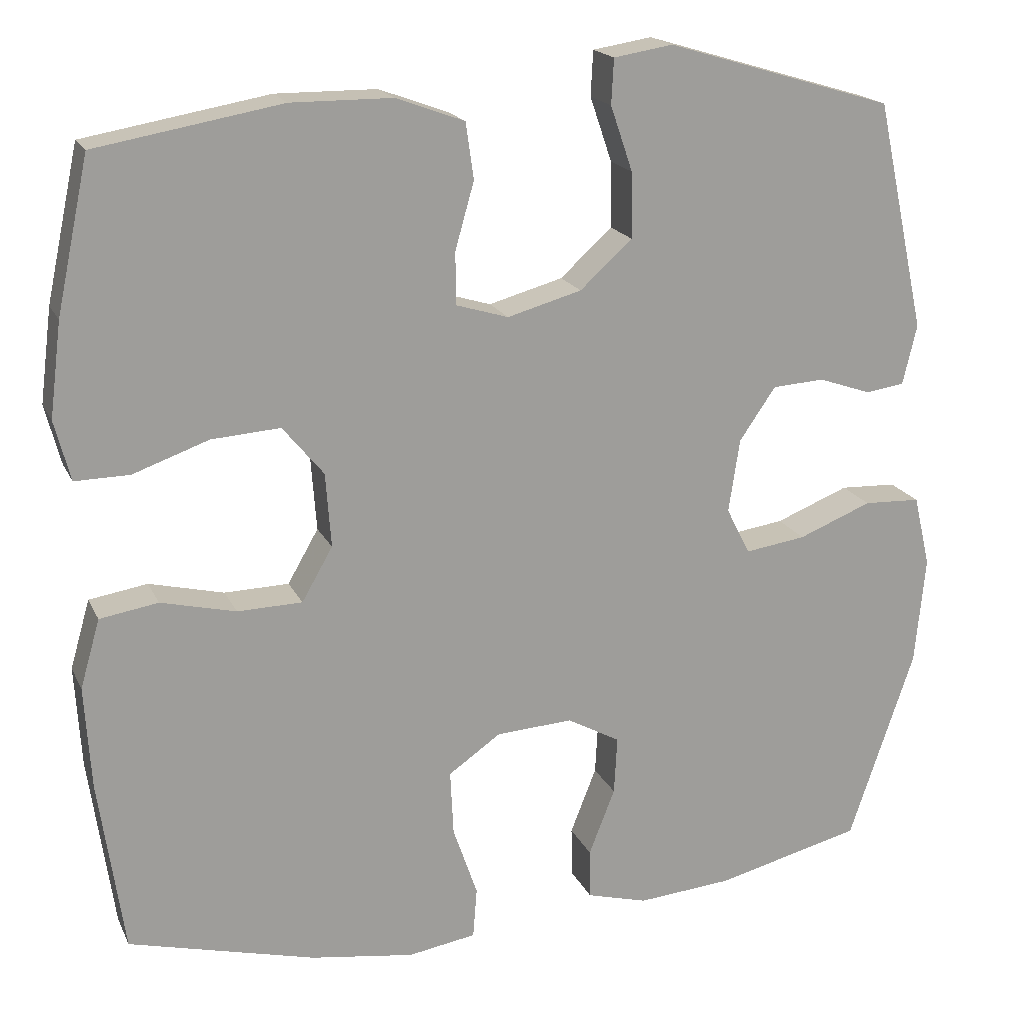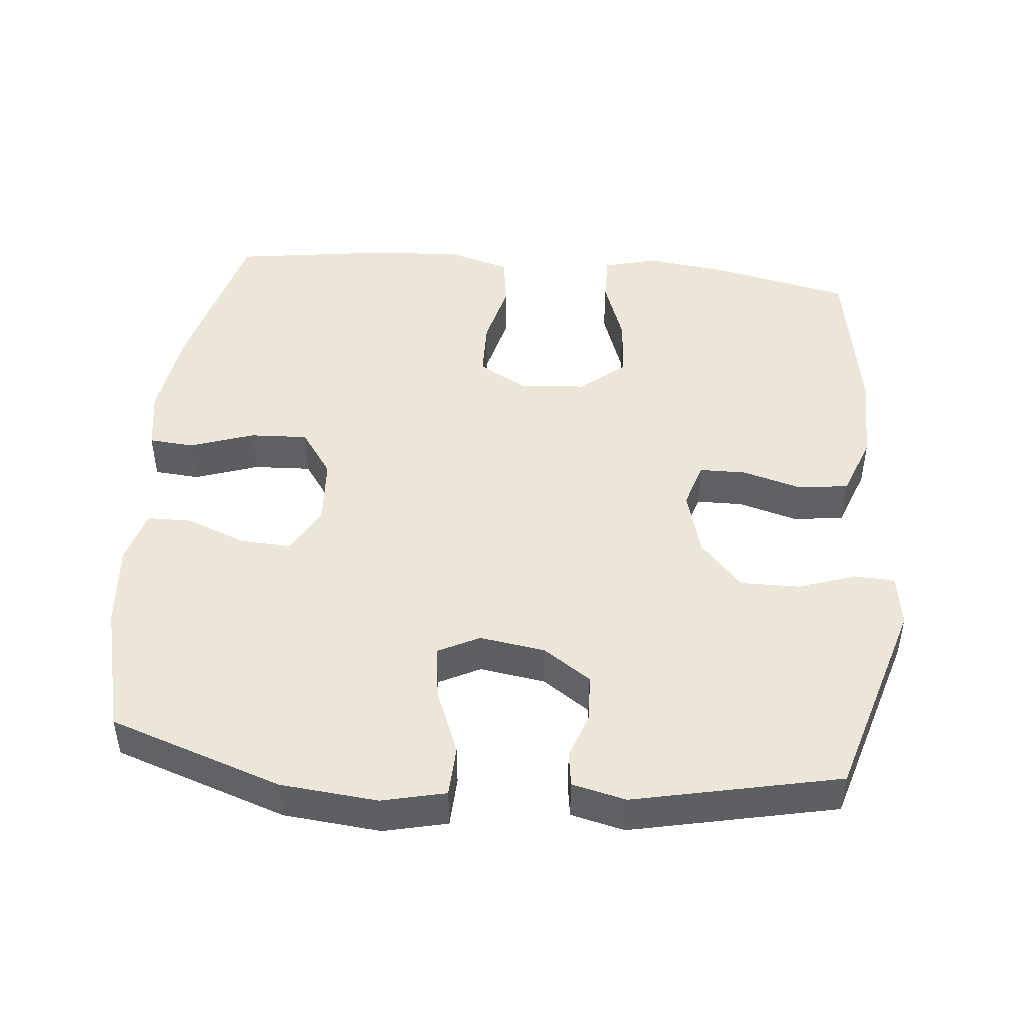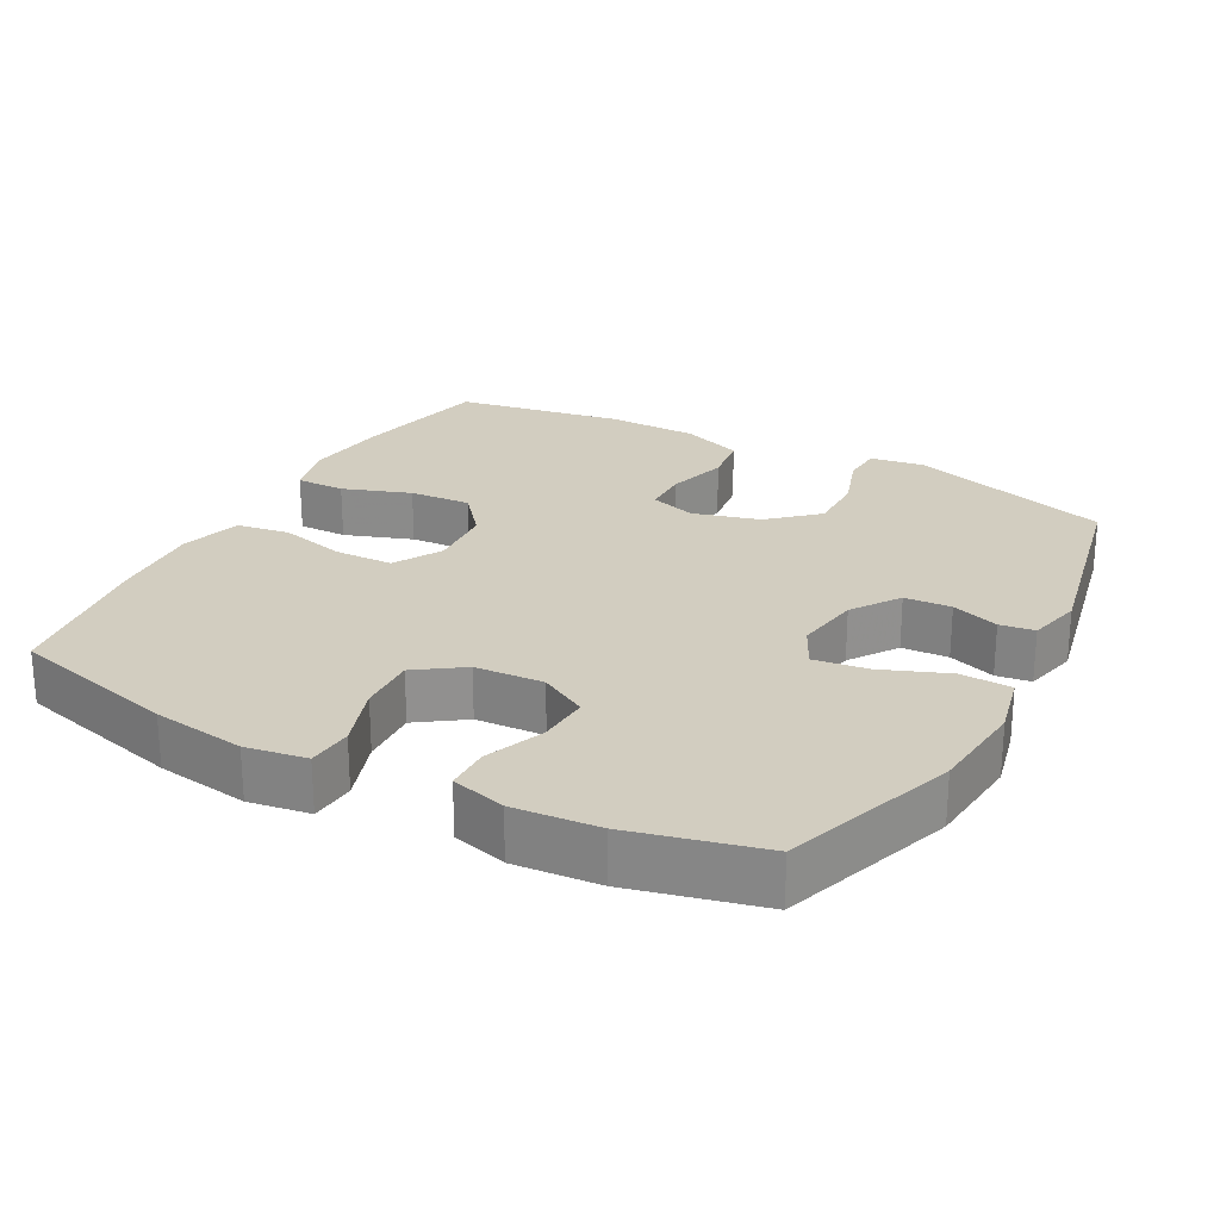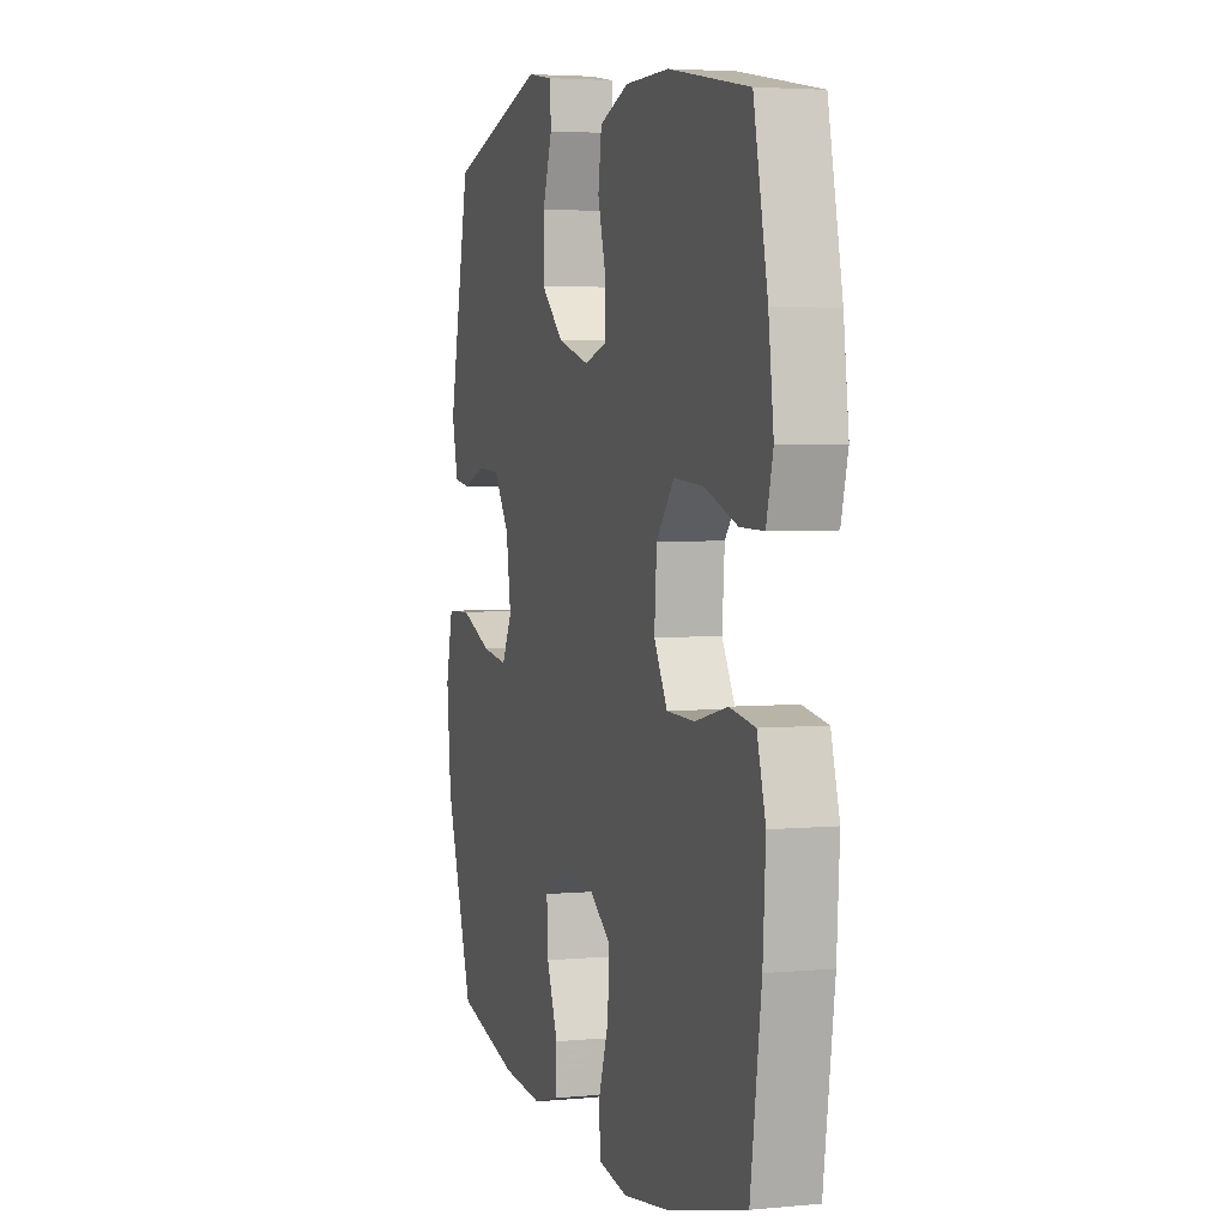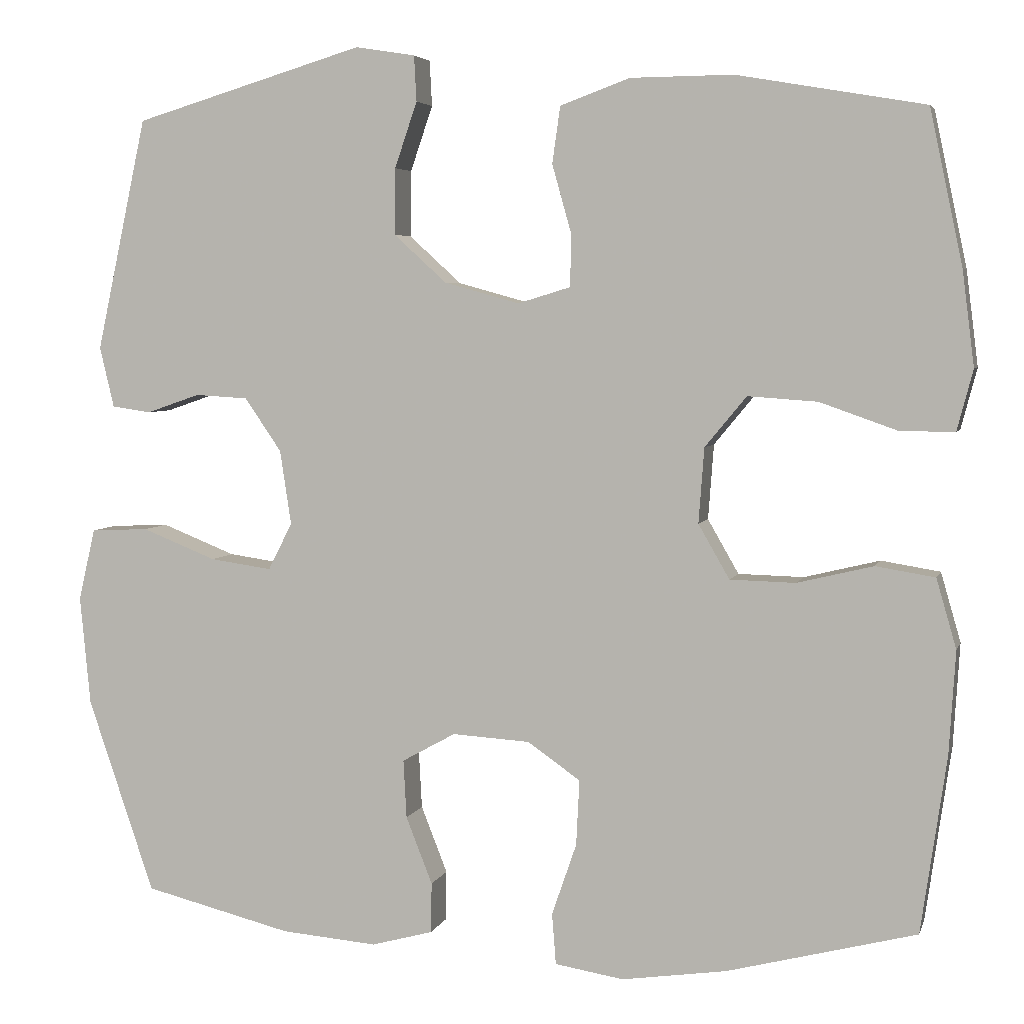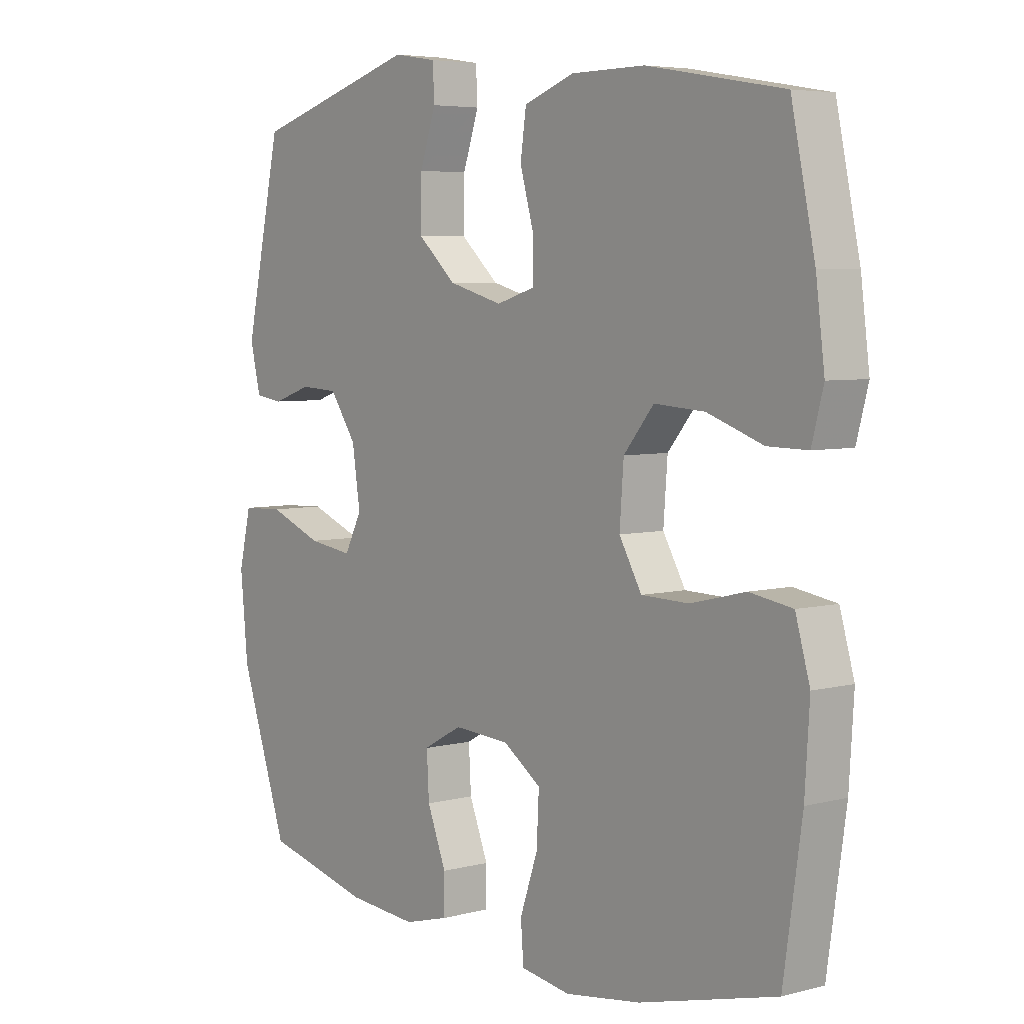
<metadata>
{"format":"obj","ext":"obj","renderer":"f3d","projection":"perspective","resolution":1024,"background":"white","views":[{"elev":18.4,"azim":161.0,"up":"+Z"},{"elev":46.5,"azim":-84.5,"up":"+Y"},{"elev":24.7,"azim":-151.5,"up":"+Y"},{"elev":3.9,"azim":72.6,"up":"+Z"},{"elev":4.5,"azim":14.2,"up":"+Z"},{"elev":5.3,"azim":51.0,"up":"+Z"}]}
</metadata>
<code>
v 0.5 0.07 -0.5
v 0.263 0.07 -0.561
v 0.132 0.07 -0.58
v 0.046 0.07 -0.566
v 0.041 0.07 -0.502
v 0.072 0.07 -0.412
v 0.076 0.07 -0.33
v 0.01 0.07 -0.284
v -0.087 0.07 -0.278
v -0.154 0.07 -0.315
v -0.15 0.07 -0.388
v -0.117 0.07 -0.472
v -0.118 0.07 -0.535
v -0.195 0.07 -0.556
v -0.315 0.07 -0.546
v -0.5 0.07 -0.5
v -0.583 0.07 -0.256
v -0.596 0.07 -0.119
v -0.575 0.07 -0.029
v -0.503 0.07 -0.026
v -0.41 0.07 -0.063
v -0.333 0.07 -0.074
v -0.303 0.07 -0.015
v -0.317 0.07 0.078
v -0.363 0.07 0.145
v -0.429 0.07 0.149
v -0.496 0.07 0.126
v -0.545 0.07 0.133
v -0.563 0.07 0.209
v -0.5 0.07 0.5
v -0.212 0.07 0.586
v -0.137 0.07 0.574
v -0.134 0.07 0.517
v -0.162 0.07 0.435
v -0.163 0.07 0.352
v -0.097 0.07 0.292
v -0.003 0.07 0.266
v 0.063 0.07 0.286
v 0.064 0.07 0.352
v 0.04 0.07 0.437
v 0.05 0.07 0.508
v 0.137 0.07 0.54
v 0.265 0.07 0.541
v 0.5 0.07 0.5
v 0.541 0.07 0.307
v 0.556 0.07 0.188
v 0.536 0.07 0.112
v 0.467 0.07 0.113
v 0.371 0.07 0.147
v 0.284 0.07 0.153
v 0.232 0.07 0.09
v 0.225 0.07 -0.004
v 0.264 0.07 -0.072
v 0.346 0.07 -0.074
v 0.441 0.07 -0.051
v 0.515 0.07 -0.063
v 0.54 0.07 -0.15
v 0.532 0.07 -0.279
v 0.5 0 -0.5
v 0.263 0 -0.561
v 0.132 0 -0.58
v 0.046 0 -0.566
v 0.041 0 -0.502
v 0.072 0 -0.412
v 0.076 0 -0.33
v 0.01 0 -0.284
v -0.087 0 -0.278
v -0.154 0 -0.315
v -0.15 0 -0.388
v -0.117 0 -0.472
v -0.118 0 -0.535
v -0.195 0 -0.556
v -0.315 0 -0.546
v -0.5 0 -0.5
v -0.583 0 -0.256
v -0.596 0 -0.119
v -0.575 0 -0.029
v -0.503 0 -0.026
v -0.41 0 -0.063
v -0.333 0 -0.074
v -0.303 0 -0.015
v -0.317 0 0.078
v -0.363 0 0.145
v -0.429 0 0.149
v -0.496 0 0.126
v -0.545 0 0.133
v -0.563 0 0.209
v -0.5 0 0.5
v -0.212 0 0.586
v -0.137 0 0.574
v -0.134 0 0.517
v -0.162 0 0.435
v -0.163 0 0.352
v -0.097 0 0.292
v -0.003 0 0.266
v 0.063 0 0.286
v 0.064 0 0.352
v 0.04 0 0.437
v 0.05 0 0.508
v 0.137 0 0.54
v 0.265 0 0.541
v 0.5 0 0.5
v 0.541 0 0.307
v 0.556 0 0.188
v 0.536 0 0.112
v 0.467 0 0.113
v 0.371 0 0.147
v 0.284 0 0.153
v 0.232 0 0.09
v 0.225 0 -0.004
v 0.264 0 -0.072
v 0.346 0 -0.074
v 0.441 0 -0.051
v 0.515 0 -0.063
v 0.54 0 -0.15
v 0.532 0 -0.279
f 4 5 6
f 3 4 6
f 2 3 6
f 1 2 6
f 58 1 6
f 57 58 6
f 56 57 6
f 55 56 6
f 54 55 6
f 53 54 6 7
f 52 53 7 8
f 51 52 8 9
f 50 51 9 10
f 47 48 49
f 46 47 49
f 45 46 49
f 44 45 49
f 43 44 49
f 42 43 49
f 41 42 49
f 40 41 49
f 39 40 49
f 38 39 49 50
f 37 38 50 10
f 32 33 34
f 31 32 34
f 30 31 34
f 29 30 34
f 28 29 34
f 27 28 34
f 26 27 34
f 25 26 34 35
f 24 25 35 36
f 19 20 21
f 18 19 21
f 17 18 21
f 16 17 21
f 15 16 21
f 14 15 21
f 13 14 21
f 12 13 21
f 11 12 21
f 10 11 21 22
f 36 37 10
f 24 36 10
f 23 24 10
f 10 22 23
f 64 63 62
f 64 62 61
f 64 61 60
f 64 60 59
f 64 59 116
f 64 116 115
f 64 115 114
f 64 114 113
f 64 113 112
f 65 64 112 111
f 66 65 111 110
f 67 66 110 109
f 68 67 109 108
f 107 106 105
f 107 105 104
f 107 104 103
f 107 103 102
f 107 102 101
f 107 101 100
f 107 100 99
f 107 99 98
f 107 98 97
f 108 107 97 96
f 68 108 96 95
f 92 91 90
f 92 90 89
f 92 89 88
f 92 88 87
f 92 87 86
f 92 86 85
f 92 85 84
f 93 92 84 83
f 94 93 83 82
f 79 78 77
f 79 77 76
f 79 76 75
f 79 75 74
f 79 74 73
f 79 73 72
f 79 72 71
f 79 71 70
f 79 70 69
f 80 79 69 68
f 68 95 94
f 68 94 82
f 68 82 81
f 81 80 68
f 1 59 60 2
f 2 60 61 3
f 3 61 62 4
f 4 62 63 5
f 5 63 64 6
f 6 64 65 7
f 7 65 66 8
f 8 66 67 9
f 9 67 68 10
f 10 68 69 11
f 11 69 70 12
f 12 70 71 13
f 13 71 72 14
f 14 72 73 15
f 15 73 74 16
f 16 74 75 17
f 17 75 76 18
f 18 76 77 19
f 19 77 78 20
f 20 78 79 21
f 21 79 80 22
f 22 80 81 23
f 23 81 82 24
f 24 82 83 25
f 25 83 84 26
f 26 84 85 27
f 27 85 86 28
f 28 86 87 29
f 29 87 88 30
f 30 88 89 31
f 31 89 90 32
f 32 90 91 33
f 33 91 92 34
f 34 92 93 35
f 35 93 94 36
f 36 94 95 37
f 37 95 96 38
f 38 96 97 39
f 39 97 98 40
f 40 98 99 41
f 41 99 100 42
f 42 100 101 43
f 43 101 102 44
f 44 102 103 45
f 45 103 104 46
f 46 104 105 47
f 47 105 106 48
f 48 106 107 49
f 49 107 108 50
f 50 108 109 51
f 51 109 110 52
f 52 110 111 53
f 53 111 112 54
f 54 112 113 55
f 55 113 114 56
f 56 114 115 57
f 57 115 116 58
f 58 116 59 1

</code>
